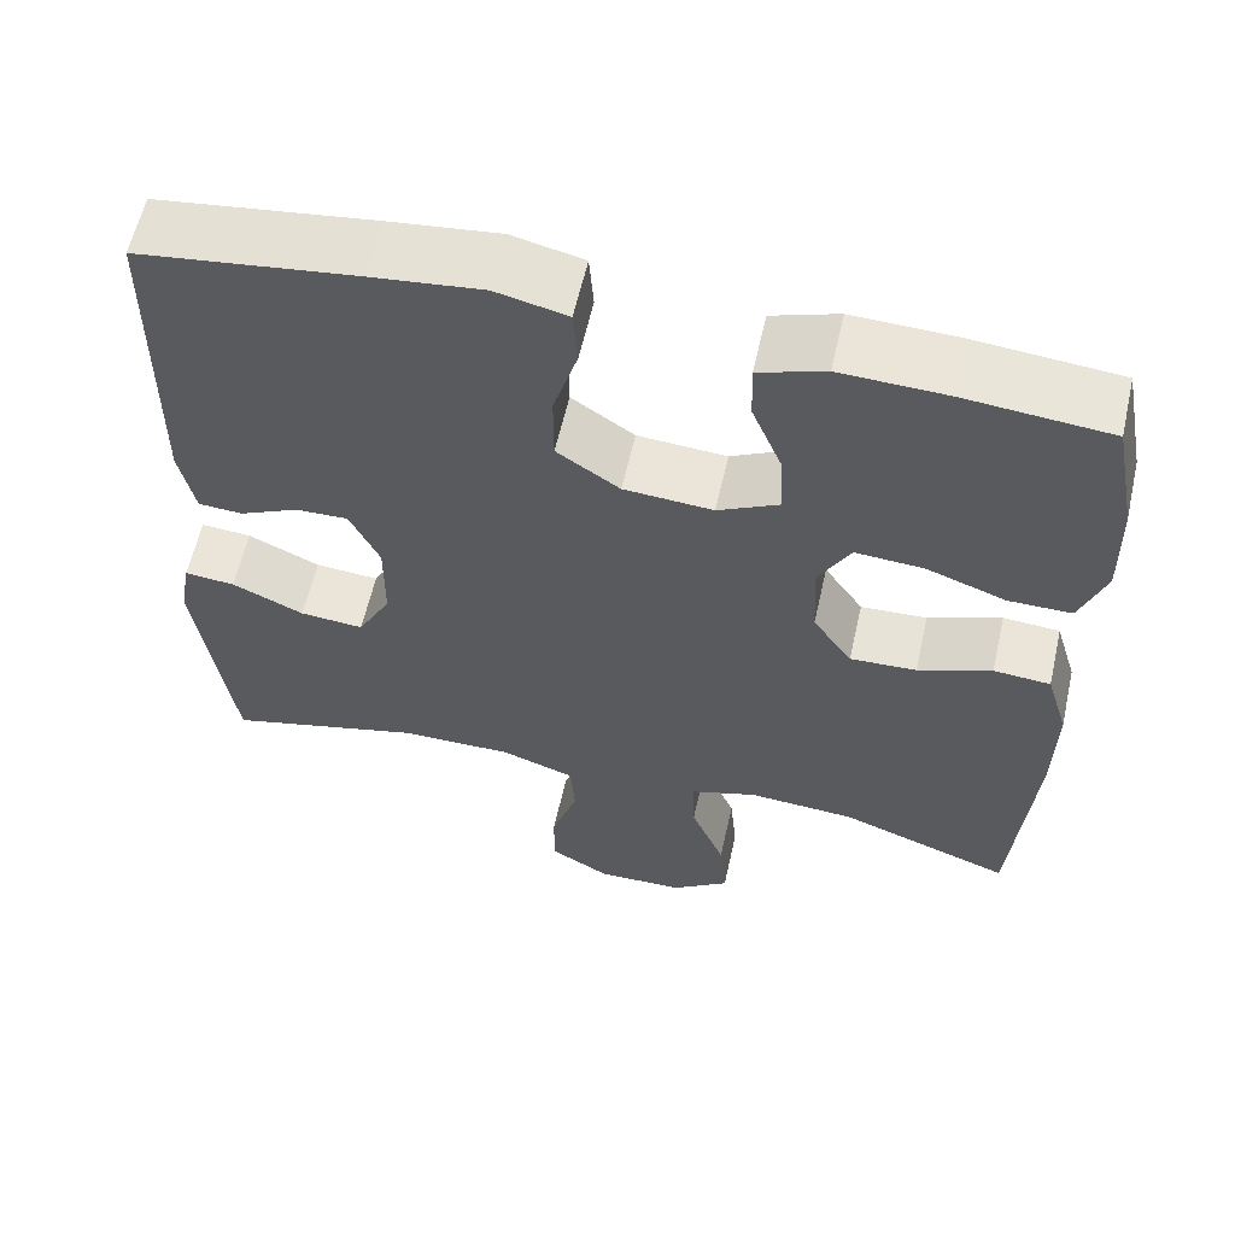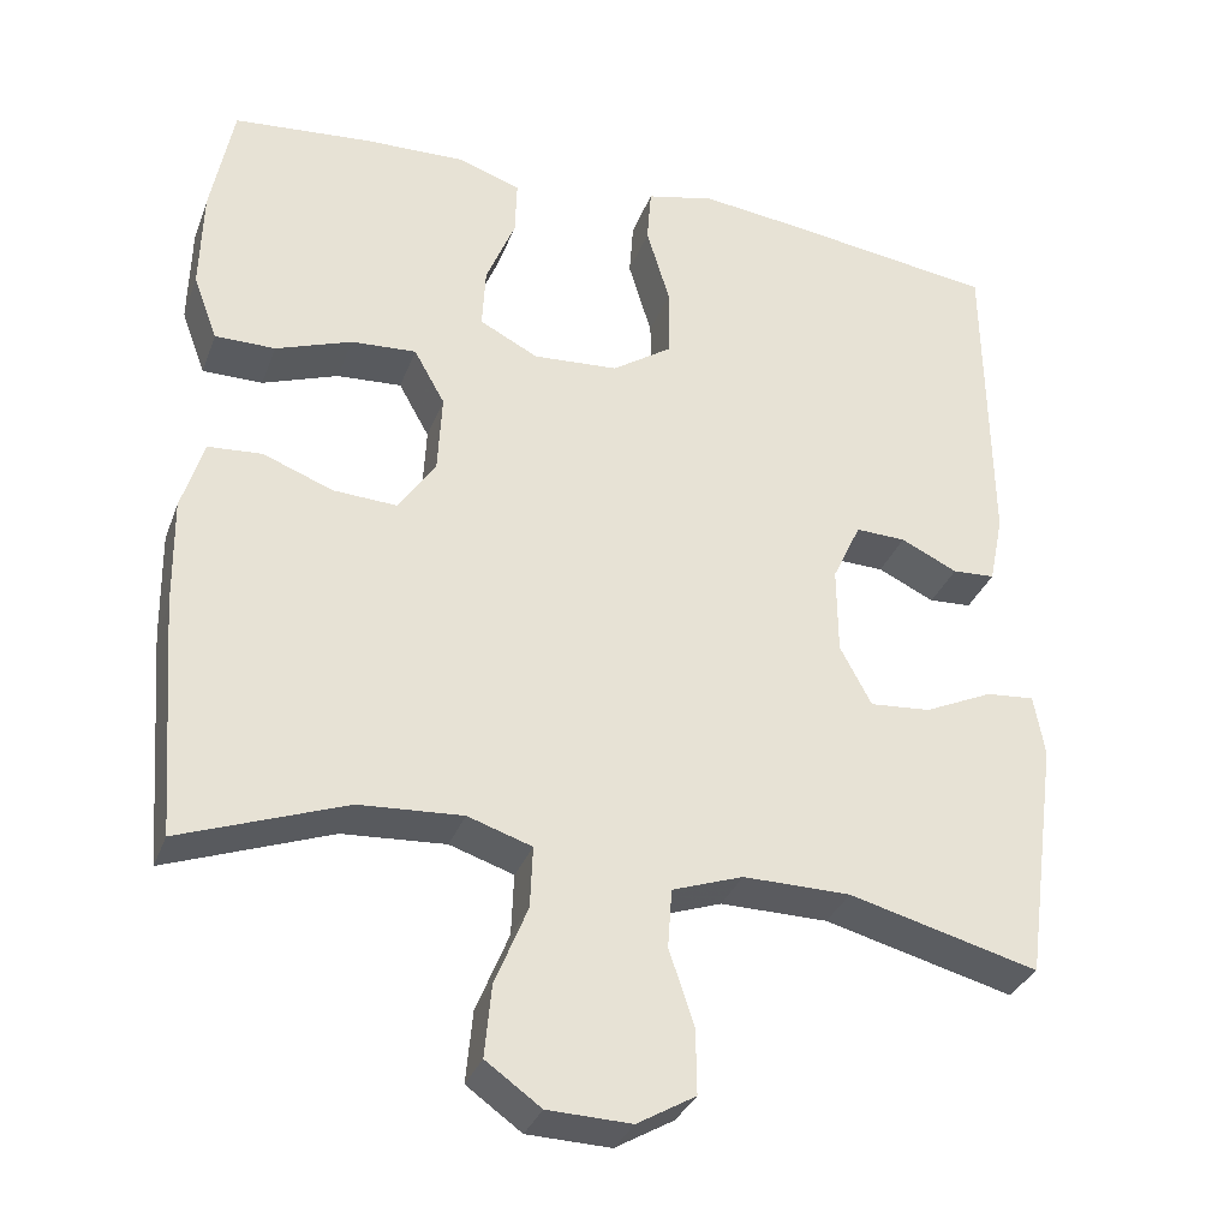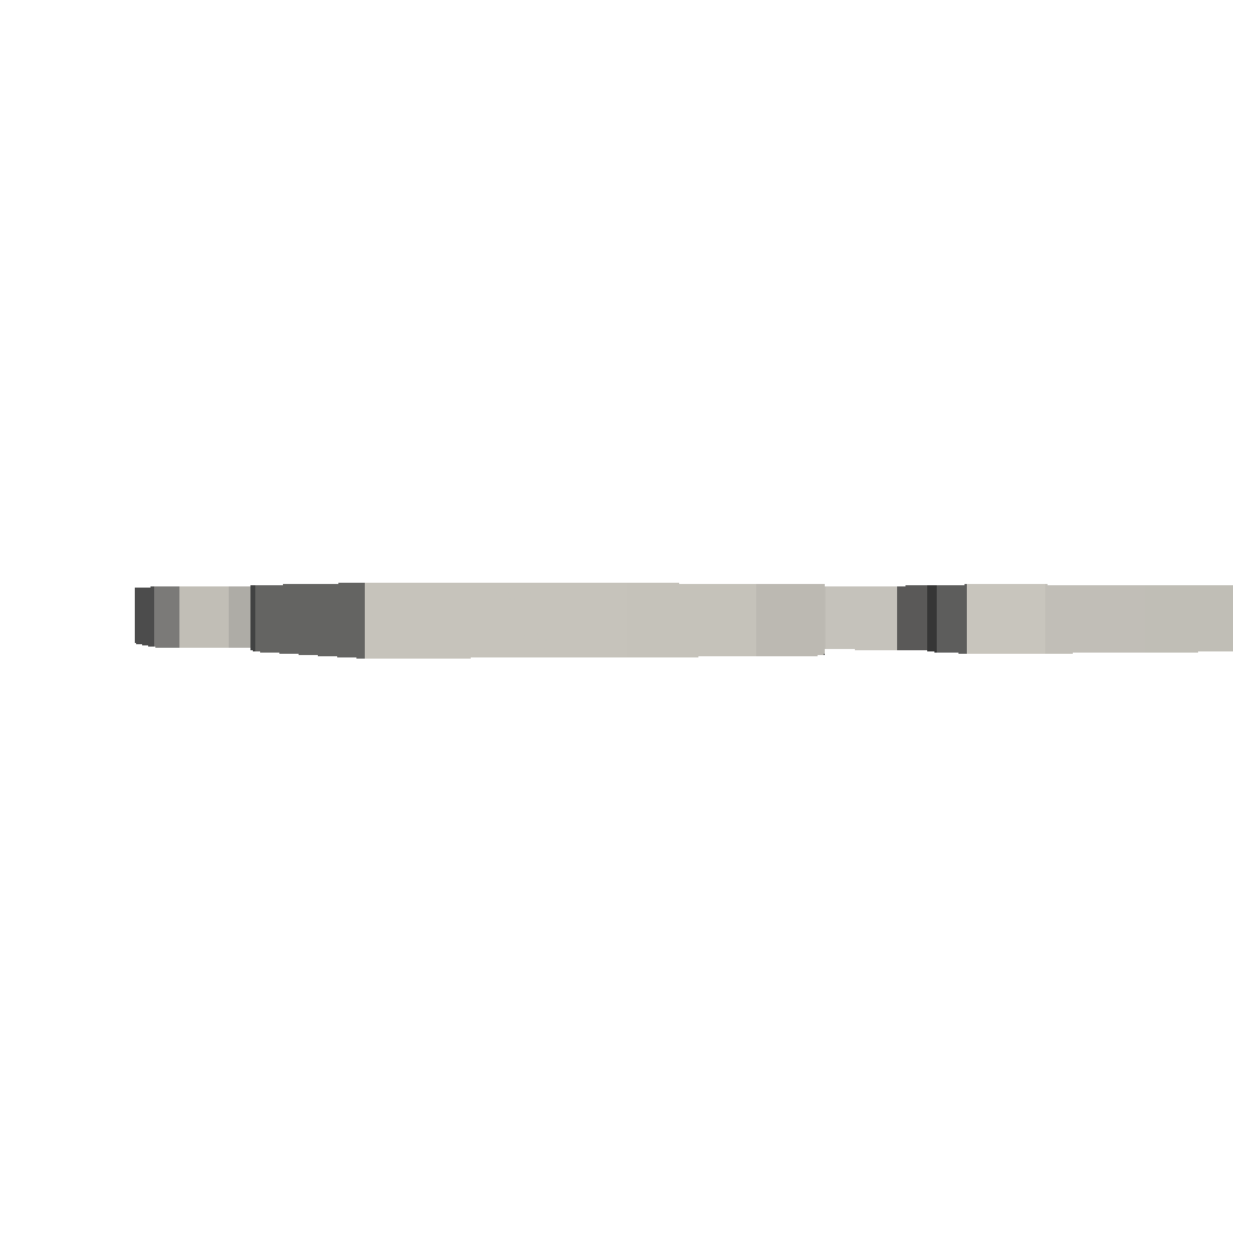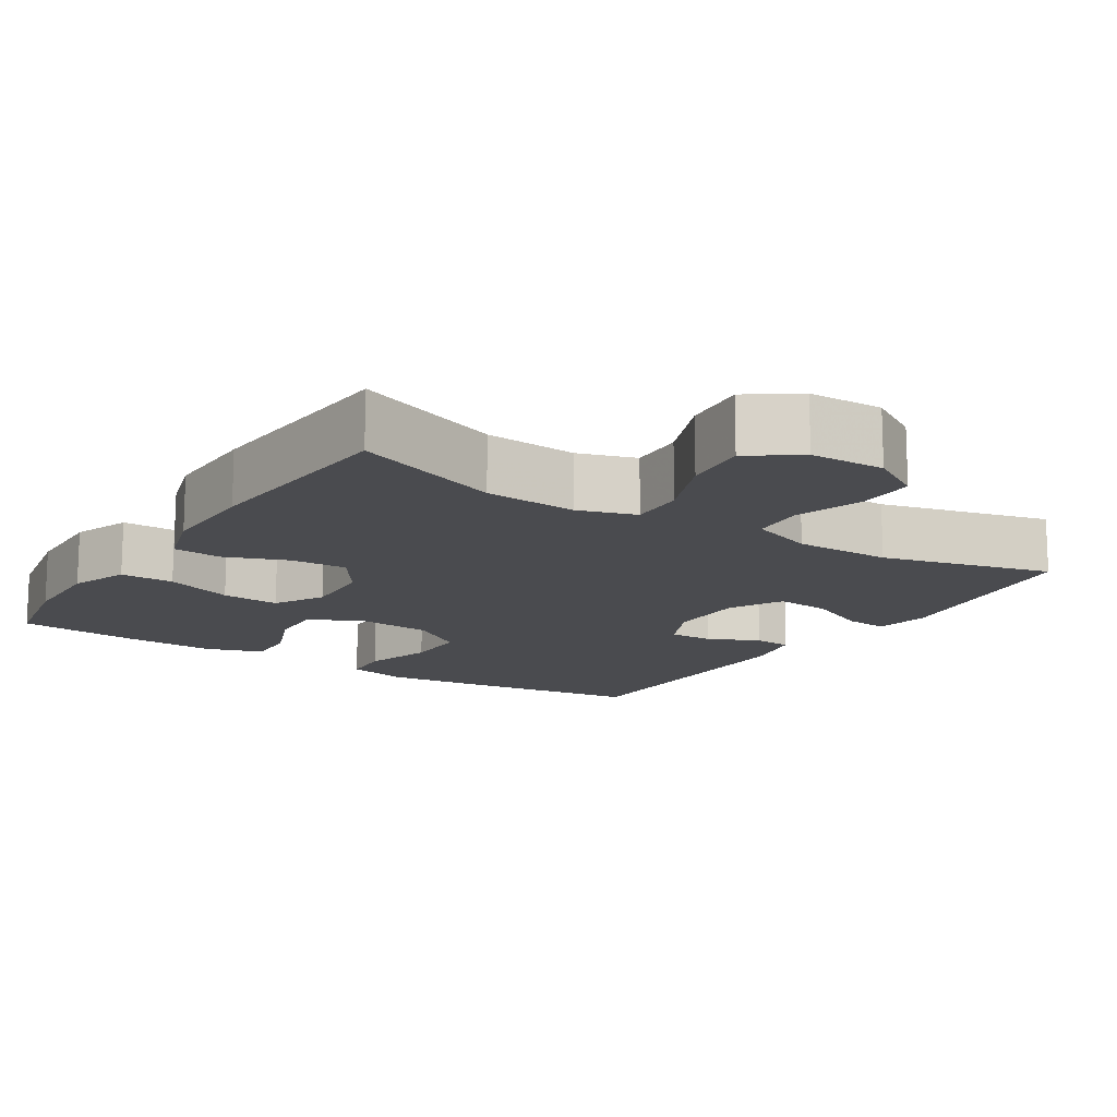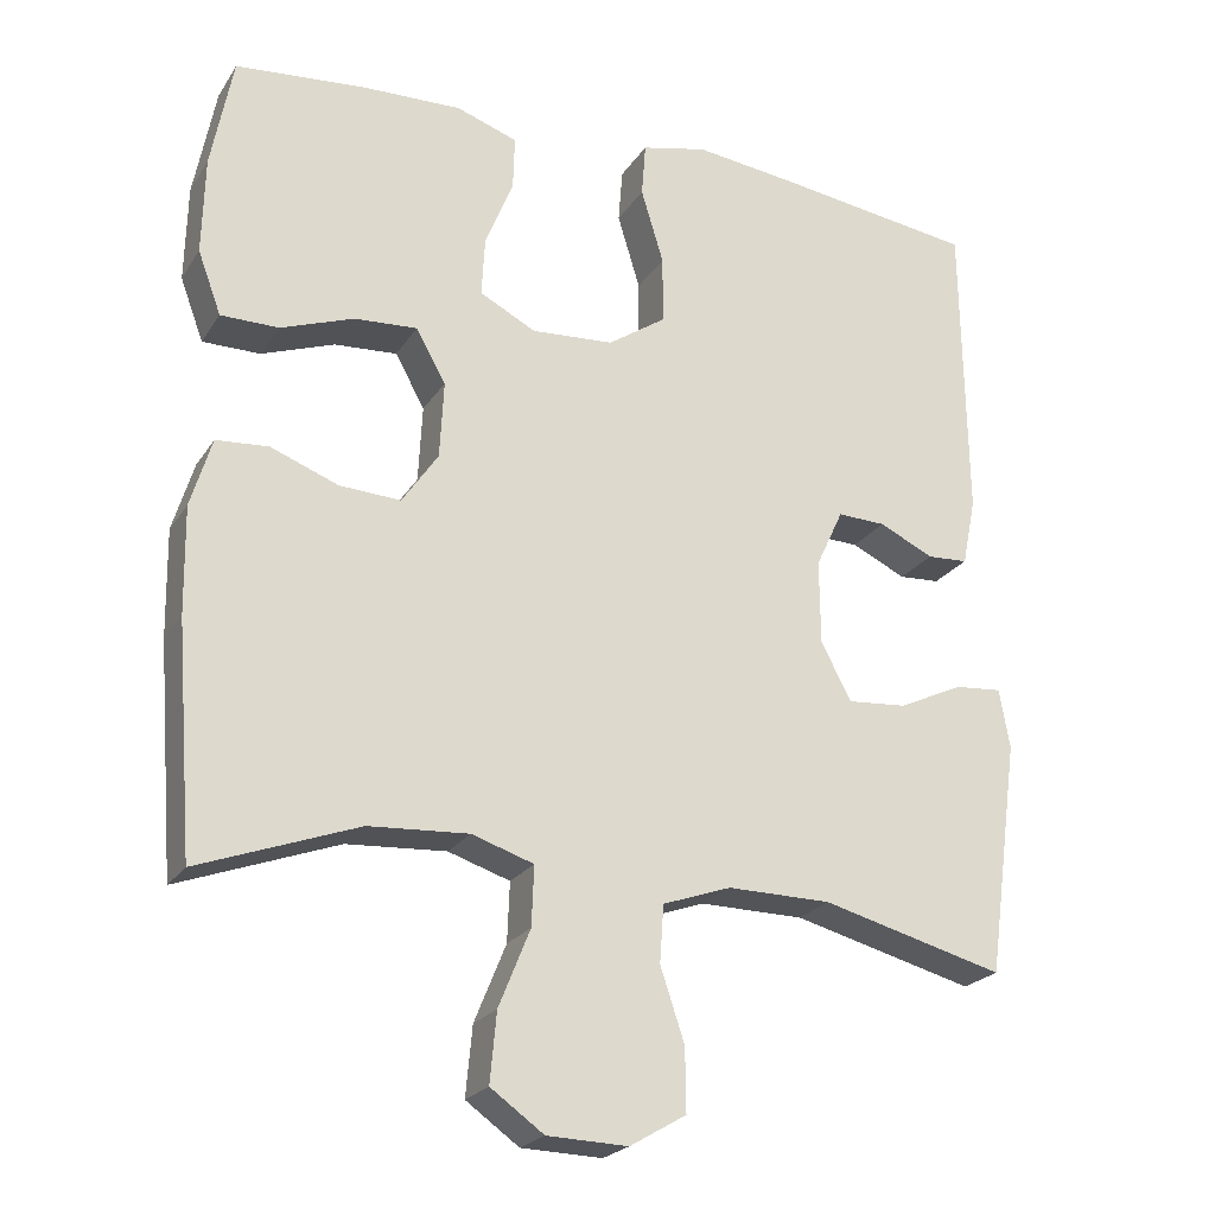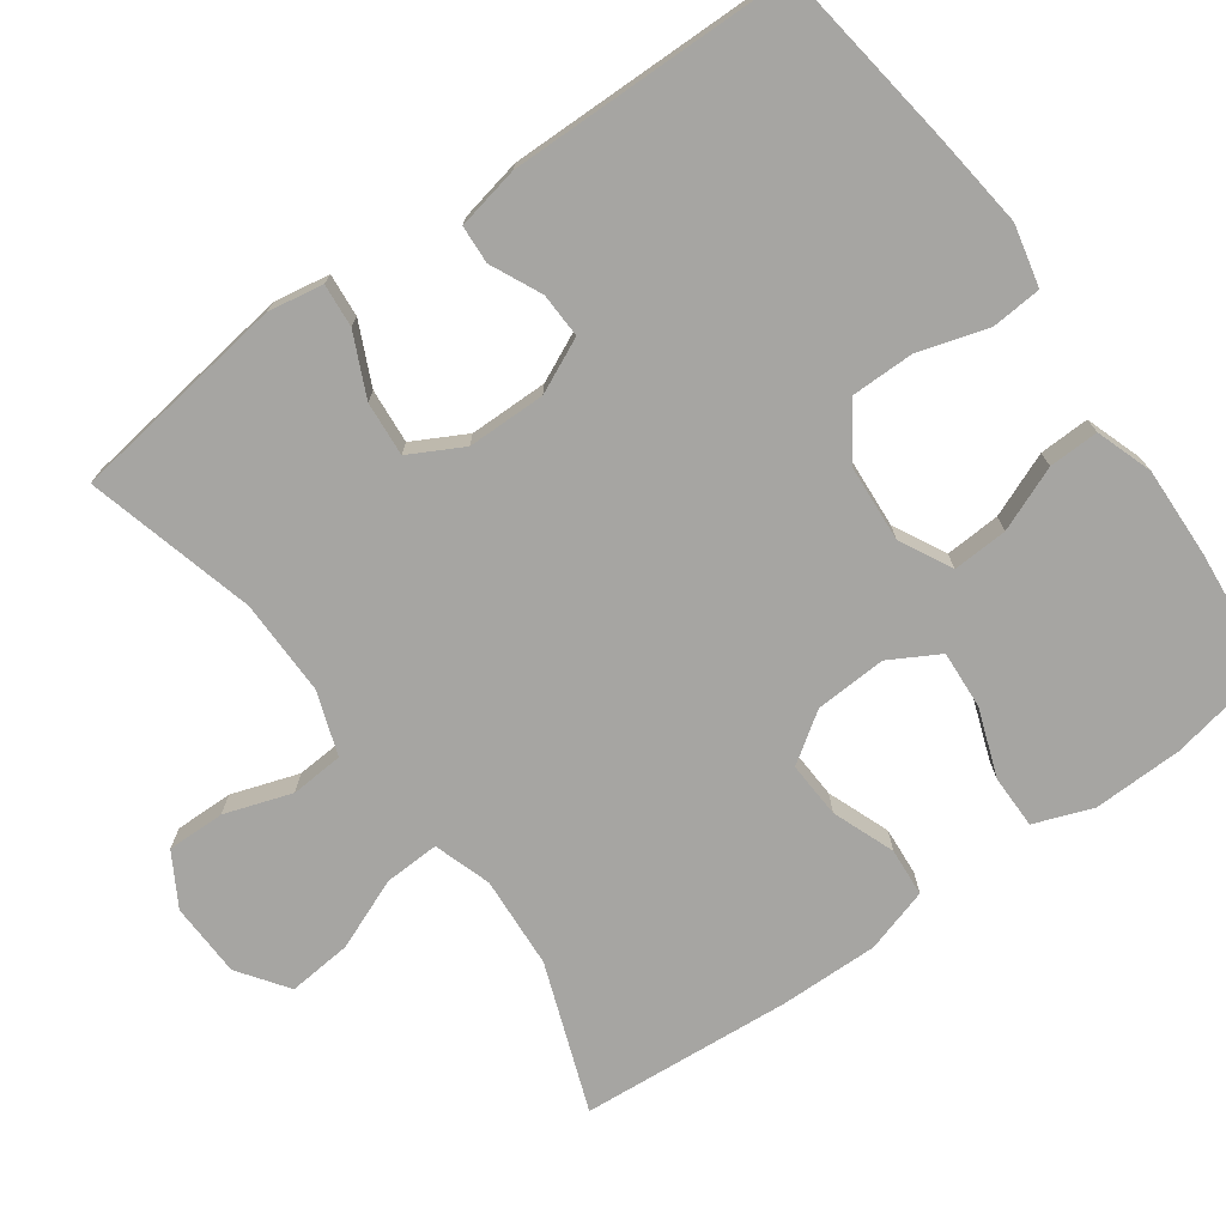
<metadata>
{"format":"obj","ext":"obj","renderer":"f3d","projection":"perspective","resolution":1024,"background":"white","views":[{"elev":60.1,"azim":12.7,"up":"+Z"},{"elev":-32.7,"azim":161.2,"up":"+Z"},{"elev":0.3,"azim":-22.1,"up":"+Y"},{"elev":-14.3,"azim":147.3,"up":"+Y"},{"elev":-22.9,"azim":155.3,"up":"+Z"},{"elev":-73.6,"azim":-54.3,"up":"+Y"}]}
</metadata>
<code>
v -0.5 0.07 0.5
v -0.251 0.07 0.534
v -0.124 0.07 0.549
v -0.042 0.07 0.53
v -0.037 0.07 0.463
v -0.065 0.07 0.37
v -0.065 0.07 0.286
v 0.007 0.07 0.237
v 0.109 0.07 0.23
v 0.179 0.07 0.266
v 0.175 0.07 0.34
v 0.14 0.07 0.426
v 0.138 0.07 0.493
v 0.214 0.07 0.519
v 0.335 0.07 0.515
v 0.5 0.07 0.5
v 0.527 0.07 0.36
v 0.53 0.07 0.239
v 0.501 0.07 0.161
v 0.429 0.07 0.161
v 0.338 0.07 0.194
v 0.26 0.07 0.199
v 0.223 0.07 0.133
v 0.228 0.07 0.037
v 0.273 0.07 -0.029
v 0.349 0.07 -0.025
v 0.433 0.07 0.007
v 0.498 0.07 0.002
v 0.524 0.07 -0.084
v 0.522 0.07 -0.216
v 0.5 0.07 -0.5
v 0.302 0.07 -0.427
v 0.178 0.07 -0.419
v 0.101 0.07 -0.444
v 0.104 0.07 -0.518
v 0.143 0.07 -0.614
v 0.151 0.07 -0.7
v 0.085 0.07 -0.747
v -0.015 0.07 -0.75
v -0.085 0.07 -0.709
v -0.084 0.07 -0.631
v -0.054 0.07 -0.541
v -0.059 0.07 -0.47
v -0.144 0.07 -0.44
v -0.273 0.07 -0.441
v -0.5 0.07 -0.5
v -0.54 0.07 -0.208
v -0.527 0.07 -0.134
v -0.469 0.07 -0.139
v -0.387 0.07 -0.177
v -0.314 0.07 -0.183
v -0.276 0.07 -0.112
v -0.275 0.07 -0.007
v -0.309 0.07 0.066
v -0.369 0.07 0.064
v -0.437 0.07 0.032
v -0.488 0.07 0.035
v -0.505 0.07 0.119
v -0.5 0 0.5
v -0.251 0 0.534
v -0.124 0 0.549
v -0.042 0 0.53
v -0.037 0 0.463
v -0.065 0 0.37
v -0.065 0 0.286
v 0.007 0 0.237
v 0.109 0 0.23
v 0.179 0 0.266
v 0.175 0 0.34
v 0.14 0 0.426
v 0.138 0 0.493
v 0.214 0 0.519
v 0.335 0 0.515
v 0.5 0 0.5
v 0.527 0 0.36
v 0.53 0 0.239
v 0.501 0 0.161
v 0.429 0 0.161
v 0.338 0 0.194
v 0.26 0 0.199
v 0.223 0 0.133
v 0.228 0 0.037
v 0.273 0 -0.029
v 0.349 0 -0.025
v 0.433 0 0.007
v 0.498 0 0.002
v 0.524 0 -0.084
v 0.522 0 -0.216
v 0.5 0 -0.5
v 0.302 0 -0.427
v 0.178 0 -0.419
v 0.101 0 -0.444
v 0.104 0 -0.518
v 0.143 0 -0.614
v 0.151 0 -0.7
v 0.085 0 -0.747
v -0.015 0 -0.75
v -0.085 0 -0.709
v -0.084 0 -0.631
v -0.054 0 -0.541
v -0.059 0 -0.47
v -0.144 0 -0.44
v -0.273 0 -0.441
v -0.5 0 -0.5
v -0.54 0 -0.208
v -0.527 0 -0.134
v -0.469 0 -0.139
v -0.387 0 -0.177
v -0.314 0 -0.183
v -0.276 0 -0.112
v -0.275 0 -0.007
v -0.309 0 0.066
v -0.369 0 0.064
v -0.437 0 0.032
v -0.488 0 0.035
v -0.505 0 0.119
f 4 5 6
f 3 4 6
f 2 3 6
f 1 2 6
f 58 1 6
f 57 58 6
f 56 57 6
f 55 56 6
f 54 55 6 7
f 53 54 7 8
f 52 53 8 9
f 51 52 9 10
f 48 49 50
f 47 48 50
f 46 47 50
f 45 46 50
f 44 45 50 51
f 43 44 51 10
f 40 41 42
f 39 40 42
f 38 39 42
f 37 38 42
f 36 37 42
f 35 36 42
f 34 35 42 43
f 33 34 43 10
f 30 31 32
f 29 30 32
f 28 29 32
f 27 28 32
f 26 27 32
f 25 26 32 33
f 24 25 33
f 23 24 33 10
f 19 20 21
f 18 19 21
f 17 18 21
f 16 17 21
f 15 16 21
f 14 15 21
f 13 14 21
f 12 13 21
f 11 12 21
f 11 21 22
f 10 11 22 23
f 64 63 62
f 64 62 61
f 64 61 60
f 64 60 59
f 64 59 116
f 64 116 115
f 64 115 114
f 64 114 113
f 65 64 113 112
f 66 65 112 111
f 67 66 111 110
f 68 67 110 109
f 108 107 106
f 108 106 105
f 108 105 104
f 108 104 103
f 109 108 103 102
f 68 109 102 101
f 100 99 98
f 100 98 97
f 100 97 96
f 100 96 95
f 100 95 94
f 100 94 93
f 101 100 93 92
f 68 101 92 91
f 90 89 88
f 90 88 87
f 90 87 86
f 90 86 85
f 90 85 84
f 91 90 84 83
f 91 83 82
f 68 91 82 81
f 79 78 77
f 79 77 76
f 79 76 75
f 79 75 74
f 79 74 73
f 79 73 72
f 79 72 71
f 79 71 70
f 79 70 69
f 80 79 69
f 81 80 69 68
f 1 59 60 2
f 2 60 61 3
f 3 61 62 4
f 4 62 63 5
f 5 63 64 6
f 6 64 65 7
f 7 65 66 8
f 8 66 67 9
f 9 67 68 10
f 10 68 69 11
f 11 69 70 12
f 12 70 71 13
f 13 71 72 14
f 14 72 73 15
f 15 73 74 16
f 16 74 75 17
f 17 75 76 18
f 18 76 77 19
f 19 77 78 20
f 20 78 79 21
f 21 79 80 22
f 22 80 81 23
f 23 81 82 24
f 24 82 83 25
f 25 83 84 26
f 26 84 85 27
f 27 85 86 28
f 28 86 87 29
f 29 87 88 30
f 30 88 89 31
f 31 89 90 32
f 32 90 91 33
f 33 91 92 34
f 34 92 93 35
f 35 93 94 36
f 36 94 95 37
f 37 95 96 38
f 38 96 97 39
f 39 97 98 40
f 40 98 99 41
f 41 99 100 42
f 42 100 101 43
f 43 101 102 44
f 44 102 103 45
f 45 103 104 46
f 46 104 105 47
f 47 105 106 48
f 48 106 107 49
f 49 107 108 50
f 50 108 109 51
f 51 109 110 52
f 52 110 111 53
f 53 111 112 54
f 54 112 113 55
f 55 113 114 56
f 56 114 115 57
f 57 115 116 58
f 58 116 59 1

</code>
